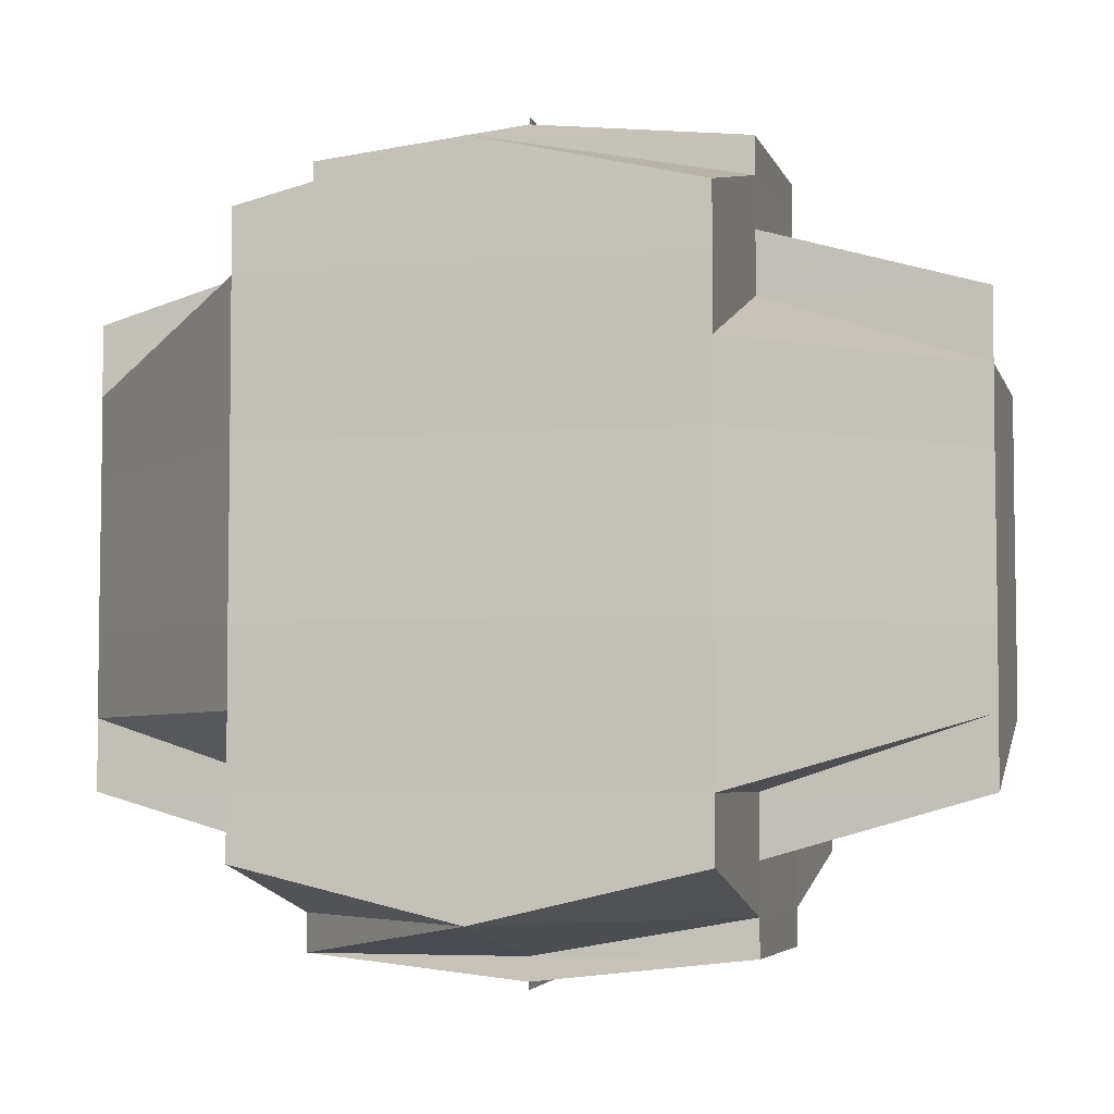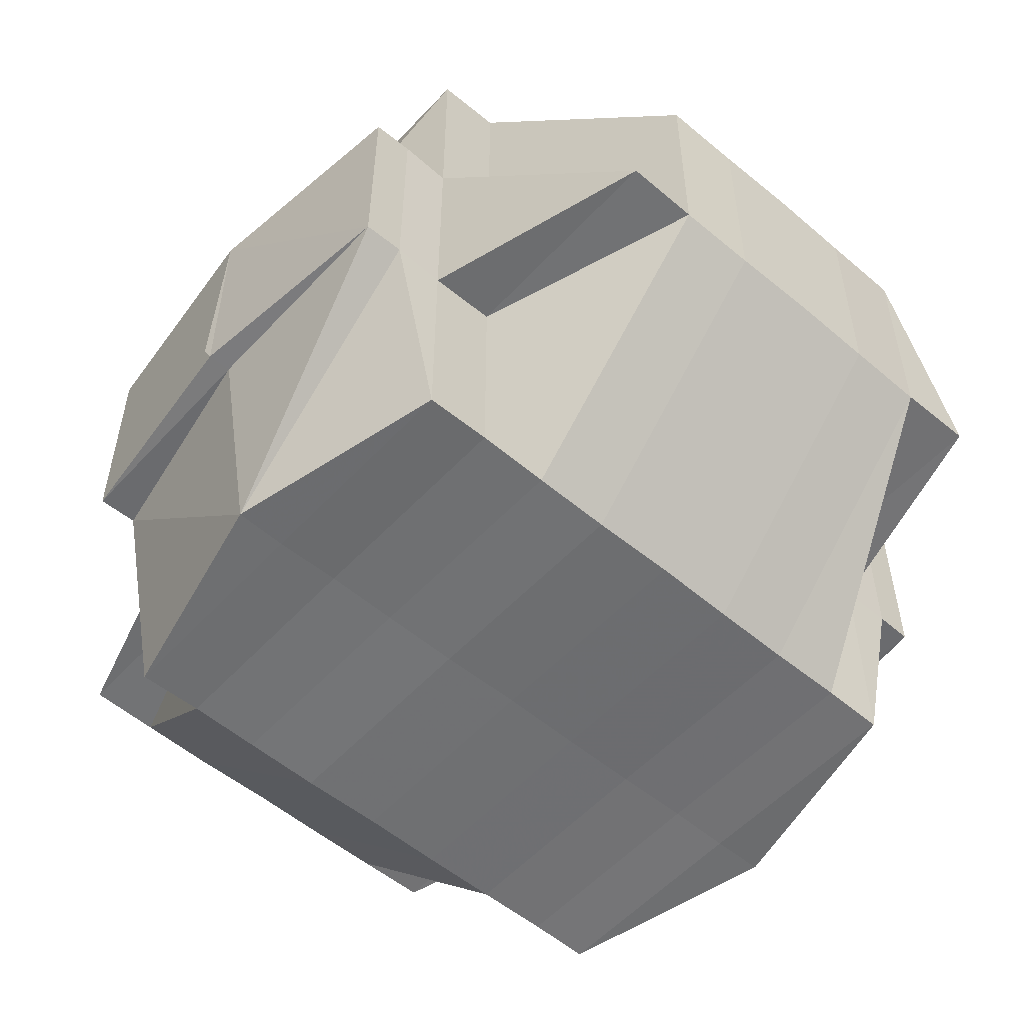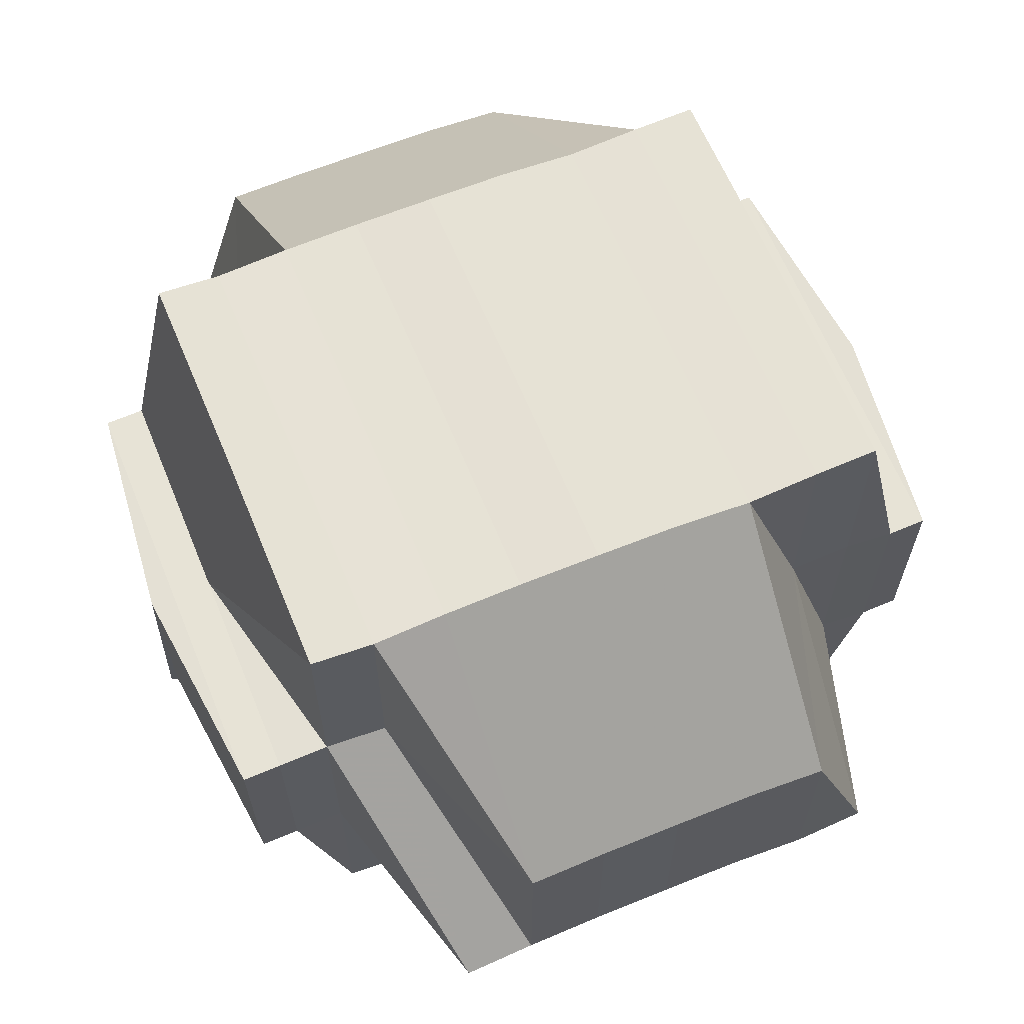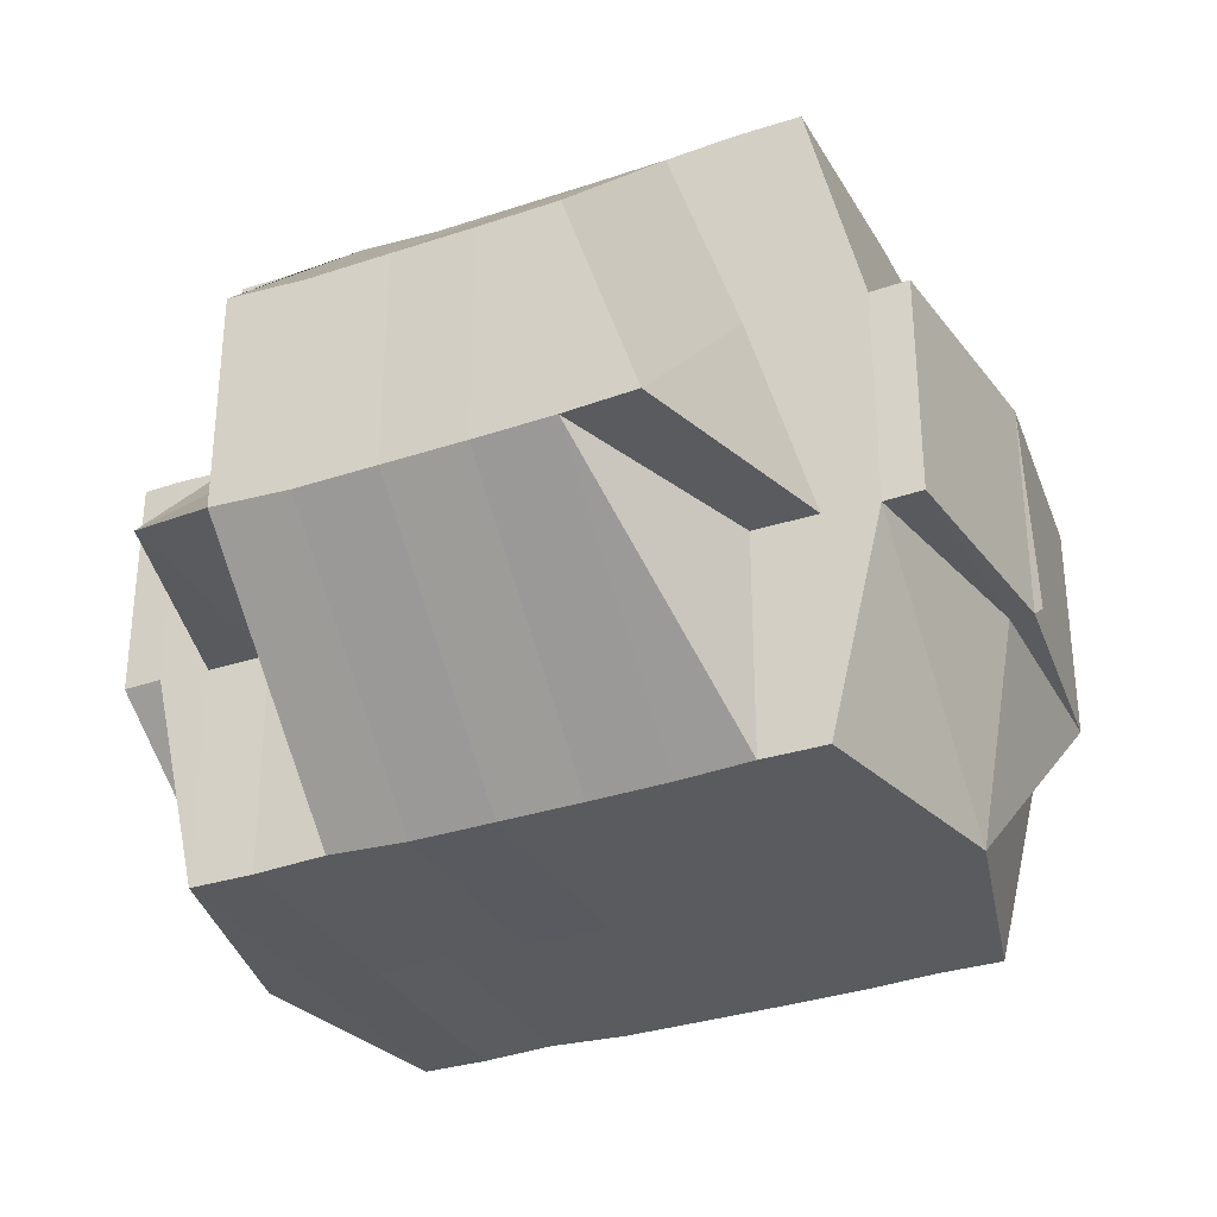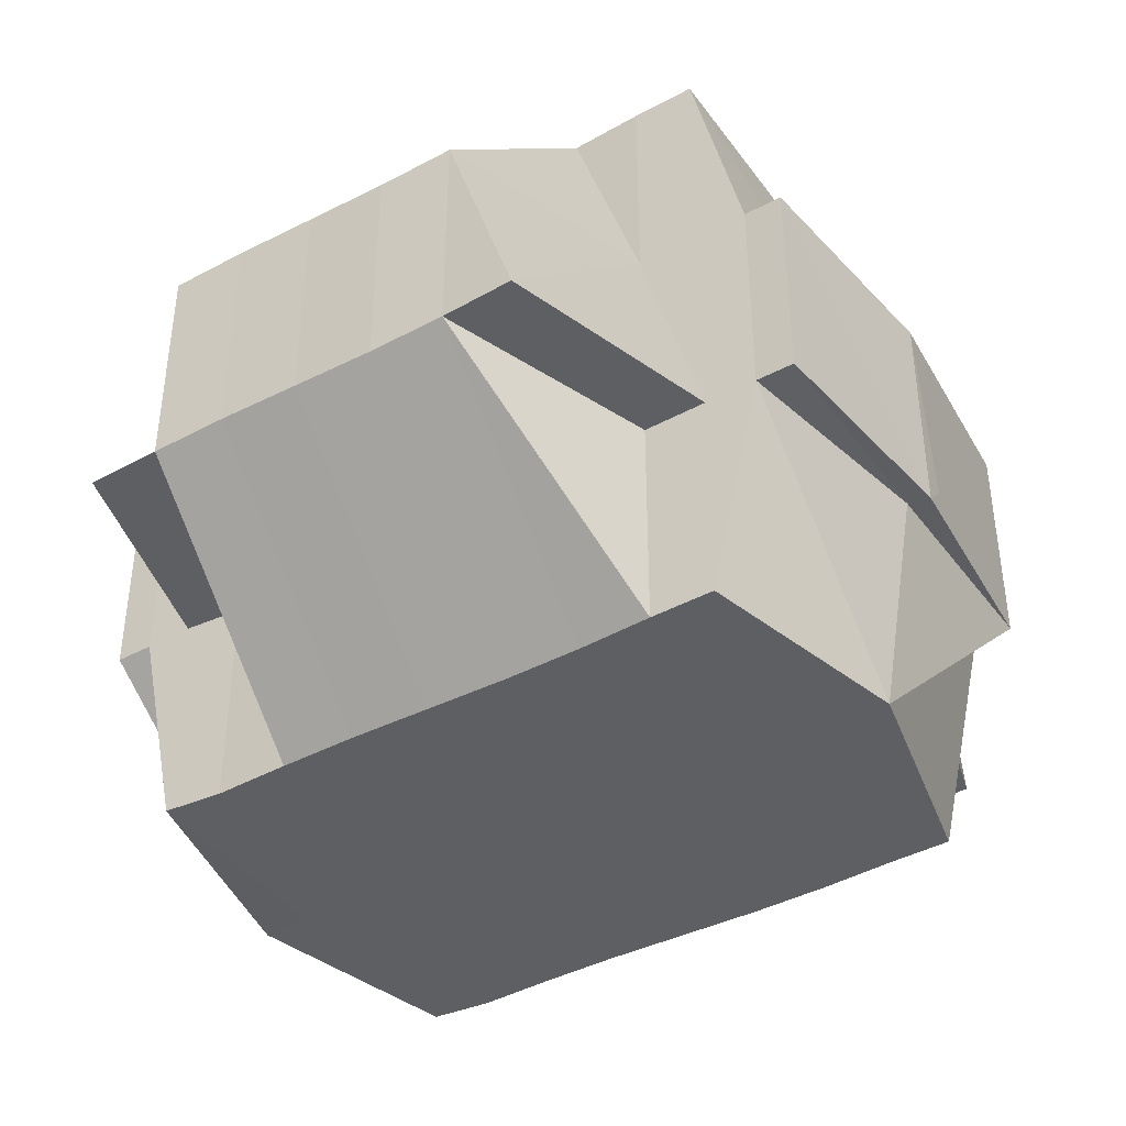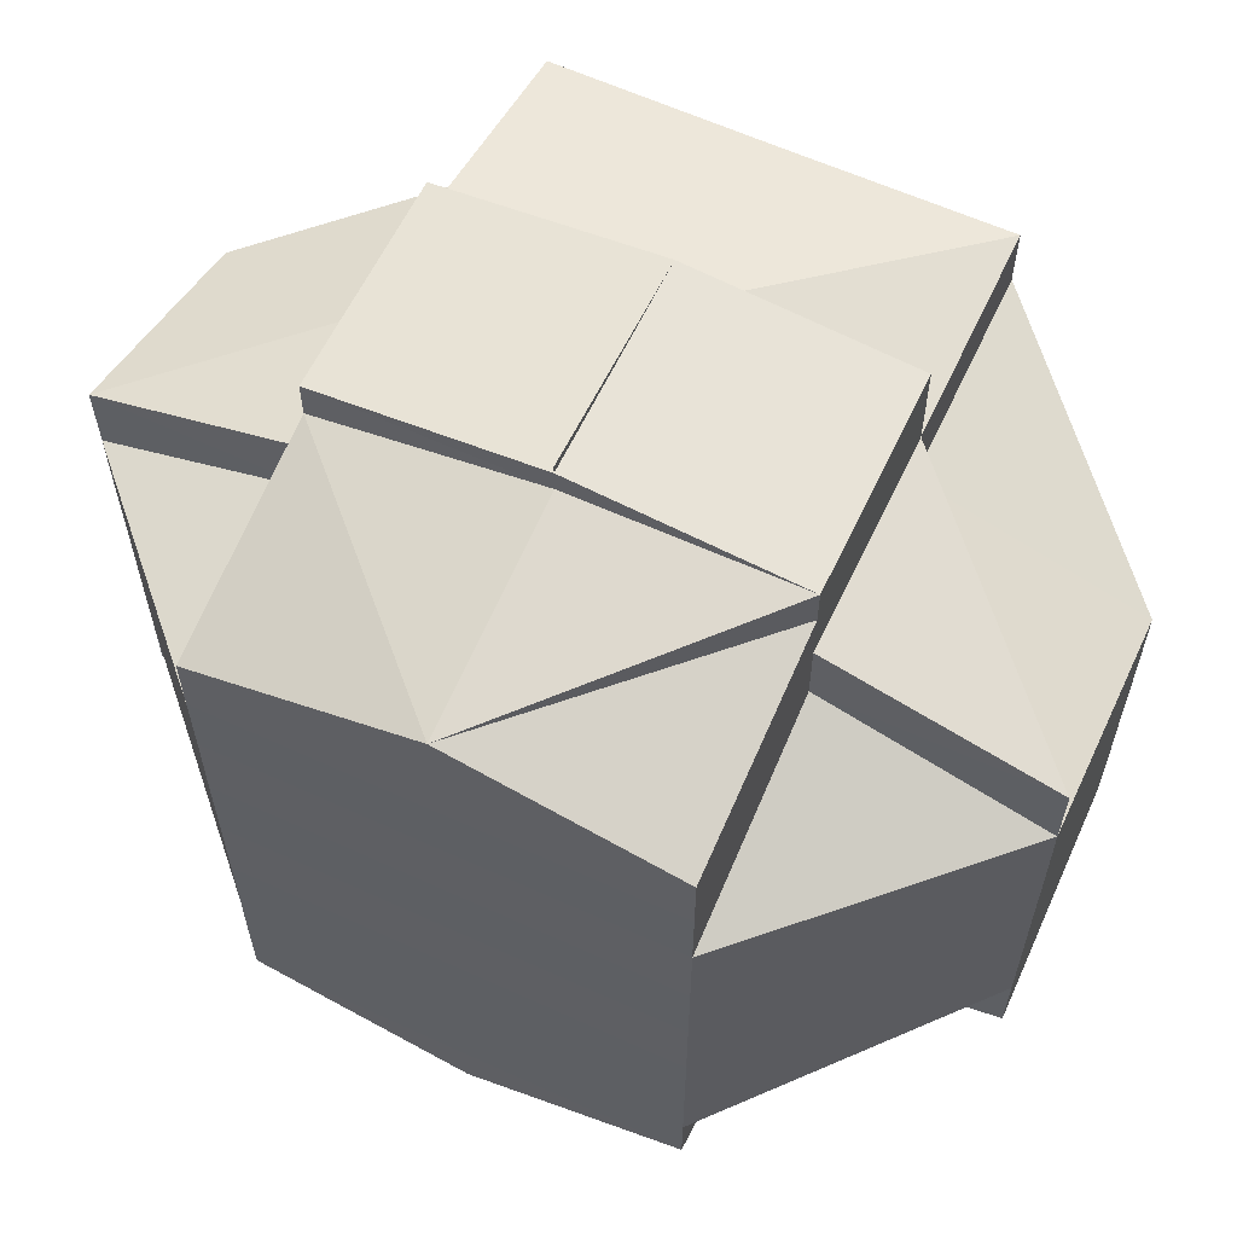
<metadata>
{"format":"obj","ext":"obj","renderer":"f3d","projection":"perspective","resolution":1024,"background":"white","views":[{"elev":-4.9,"azim":14.5,"up":"+Z"},{"elev":-54.5,"azim":-131.7,"up":"+Y"},{"elev":64.1,"azim":-112.5,"up":"+Y"},{"elev":-32.4,"azim":114.7,"up":"+Y"},{"elev":-40.7,"azim":122.7,"up":"+Y"},{"elev":60.9,"azim":25.2,"up":"+Z"}]}
</metadata>
<code>
o 167
v 2215 1881 9.154
v 2215 1881 9.154
v 2215 1881 9.154
v 2215 1881 9.154
v 2215 1881 9.154
v 2215 1881 9.153
v 2215 1881 9.154
v 2215 1881 9.153
v 2215 1881 9.154
v 2215 1881 9.153
v 2215 1881 9.154
v 2215 1881 9.153
v 2215 1881 9.154
v 2215 1881 9.153
v 2215 1881 9.153
v 2215 1881 9.153
v 2215 1881 9.153
v 2215 1881 9.153
v 2215 1881 9.151
v 2215 1881 9.153
v 2215 1881 9.153
v 2215 1881 9.153
v 2215 1881 9.153
v 2215 1881 9.151
v 2215 1881 9.148
v 2215 1881 9.151
v 2215 1881 9.151
v 2215 1881 9.151
v 2215 1881 9.153
v 2215 1881 9.148
v 2215 1881 9.151
v 2215 1881 9.146
v 2215 1881 9.146
v 2215 1881 9.142
v 2215 1881 9.142
v 2215 1881 9.146
v 2215 1881 9.142
v 2215 1881 9.148
v 2215 1881 9.148
v 2215 1881 9.148
v 2215 1881 9.151
v 2215 1881 9.148
v 2215 1881 9.148
v 2215 1881 9.146
v 2215 1881 9.146
v 2215 1881 9.142
v 2215 1881 9.146
v 2215 1881 9.148
v 2215 1881 9.146
v 2215 1881 9.146
v 2215 1881 9.148
v 2215 1881 9.148
v 2215 1881 9.146
v 2215 1881 9.142
v 2215 1881 9.142
v 2215 1881 9.139
v 2215 1881 9.139
v 2215 1881 9.139
v 2215 1881 9.135
v 2215 1881 9.139
v 2215 1881 9.142
v 2215 1881 9.135
v 2215 1881 9.135
v 2215 1881 9.139
v 2215 1881 9.135
v 2215 1881 9.142
v 2215 1881 9.131
v 2215 1881 9.146
v 2215 1881 9.146
v 2215 1881 9.142
v 2215 1881 9.146
v 2215 1881 9.148
v 2215 1881 9.139
v 2215 1881 9.146
v 2215 1881 9.142
v 2215 1881 9.142
v 2215 1881 9.148
v 2215 1881 9.148
v 2215 1881 9.148
v 2215 1881 9.148
v 2215 1881 9.151
v 2215 1881 9.151
v 2215 1881 9.151
v 2215 1881 9.148
v 2215 1881 9.151
v 2215 1881 9.153
v 2215 1881 9.151
v 2215 1881 9.148
v 2215 1881 9.146
v 2215 1881 9.142
v 2215 1881 9.146
v 2215 1881 9.148
v 2215 1881 9.148
v 2215 1881 9.146
v 2215 1881 9.151
v 2215 1881 9.153
v 2215 1881 9.151
v 2215 1881 9.153
v 2215 1881 9.148
v 2215 1881 9.151
v 2215 1881 9.146
v 2215 1881 9.148
v 2215 1881 9.148
v 2215 1881 9.146
v 2215 1881 9.148
v 2215 1881 9.151
v 2215 1881 9.153
v 2215 1881 9.142
v 2215 1881 9.146
v 2215 1881 9.151
v 2215 1881 9.153
v 2215 1881 9.142
v 2215 1881 9.146
v 2215 1881 9.146
v 2215 1881 9.148
v 2215 1881 9.142
v 2215 1881 9.139
v 2215 1881 9.139
v 2215 1881 9.135
v 2215 1881 9.135
v 2215 1881 9.142
v 2215 1881 9.131
v 2215 1881 9.131
v 2215 1881 9.131
v 2215 1881 9.128
v 2215 1881 9.131
v 2215 1881 9.128
v 2215 1881 9.128
v 2215 1881 9.124
v 2215 1881 9.128
v 2215 1881 9.128
v 2215 1881 9.124
v 2215 1881 9.124
v 2215 1881 9.128
v 2215 1881 9.122
v 2215 1881 9.122
v 2215 1881 9.124
v 2215 1881 9.122
v 2215 1881 9.124
v 2215 1881 9.124
v 2215 1881 9.122
v 2215 1881 9.122
v 2215 1881 9.122
v 2215 1881 9.122
v 2215 1881 9.124
v 2215 1881 9.119
v 2215 1881 9.117
v 2215 1881 9.119
v 2215 1881 9.119
v 2215 1881 9.122
v 2215 1881 9.119
v 2215 1881 9.122
v 2215 1881 9.119
v 2215 1881 9.119
v 2215 1881 9.117
v 2215 1881 9.117
v 2215 1881 9.119
v 2215 1881 9.122
v 2215 1881 9.124
v 2215 1881 9.124
v 2215 1881 9.128
v 2215 1881 9.124
v 2215 1881 9.124
v 2215 1881 9.122
v 2215 1881 9.128
v 2215 1881 9.124
v 2215 1881 9.128
v 2215 1881 9.131
v 2215 1881 9.128
v 2215 1881 9.135
v 2215 1881 9.131
v 2215 1881 9.135
v 2215 1881 9.139
v 2215 1881 9.128
v 2215 1881 9.124
v 2215 1881 9.122
v 2215 1881 9.124
v 2215 1881 9.142
v 2215 1881 9.146
v 2215 1881 9.148
v 2215 1881 9.128
v 2215 1881 9.142
v 2215 1881 9.146
v 2215 1881 9.146
v 2215 1881 9.148
v 2215 1881 9.139
v 2215 1881 9.135
v 2215 1881 9.135
v 2215 1881 9.131
v 2215 1881 9.128
v 2215 1881 9.131
v 2215 1881 9.128
v 2215 1881 9.124
v 2215 1881 9.124
v 2215 1881 9.128
v 2215 1881 9.124
v 2215 1881 9.128
v 2215 1881 9.122
v 2215 1881 9.122
v 2215 1881 9.122
v 2215 1881 9.119
v 2215 1881 9.128
v 2215 1881 9.131
v 2215 1881 9.124
v 2215 1881 9.124
v 2215 1881 9.122
v 2215 1881 9.124
v 2215 1881 9.122
v 2215 1881 9.124
v 2215 1881 9.128
v 2215 1881 9.122
v 2215 1881 9.122
v 2215 1881 9.124
v 2215 1881 9.122
v 2215 1881 9.122
v 2215 1881 9.124
v 2215 1881 9.119
v 2215 1881 9.122
v 2215 1881 9.119
v 2215 1881 9.122
v 2215 1881 9.119
v 2215 1881 9.122
v 2215 1881 9.119
v 2215 1881 9.117
v 2215 1881 9.117
v 2215 1881 9.117
v 2215 1881 9.119
v 2215 1881 9.116
v 2215 1881 9.117
v 2215 1881 9.117
v 2215 1881 9.116
v 2215 1881 9.117
v 2215 1881 9.116
v 2215 1881 9.117
v 2215 1881 9.119
v 2215 1881 9.119
v 2215 1881 9.122
v 2215 1881 9.119
v 2215 1881 9.117
v 2215 1881 9.117
v 2215 1881 9.153
v 2215 1881 9.151
v 2215 1881 9.153
v 2215 1881 9.146
v 2215 1881 9.146
v 2215 1881 9.148
v 2215 1881 9.146
v 2215 1881 9.142
v 2215 1881 9.146
v 2215 1881 9.146
v 2215 1881 9.148
v 2215 1881 9.124
v 2215 1881 9.124
v 2215 1881 9.128
v 2215 1881 9.124
v 2215 1881 9.122
v 2215 1881 9.124
v 2215 1881 9.122
v 2215 1881 9.124
v 2215 1881 9.124
v 2215 1881 9.122
v 2215 1881 9.124
v 2215 1881 9.117
v 2215 1881 9.117
v 2215 1881 9.119
v 2215 1881 9.117
v 2215 1881 9.116
v 2215 1881 9.117
v 2215 1881 9.116
v 2215 1881 9.117
v 2215 1881 9.119
v 2215 1881 9.117
v 2215 1881 9.117
v 2215 1881 9.116
v 2215 1881 9.117
v 2215 1881 9.116
v 2215 1881 9.116
v 2215 1881 9.116
v 2215 1881 9.116
v 2215 1881 9.116
f 1 2 3
f 4 5 3
f 1 6 7
f 6 8 9
f 4 10 11
f 10 12 13
f 14 15 13
f 16 17 11
f 18 19 16
f 20 21 9
f 22 20 7
f 23 24 20
f 24 25 26
f 27 28 21
f 20 27 29
f 27 30 28
f 31 27 20
f 32 33 30
f 34 35 33
f 32 34 36
f 37 34 32
f 38 39 27
f 40 38 41
f 39 42 27
f 39 32 42
f 43 44 39
f 45 32 39
f 45 37 32
f 46 37 45
f 47 46 45
f 47 45 48
f 49 47 48
f 48 50 51
f 52 53 48
f 53 54 47
f 55 46 47
f 55 56 46
f 46 57 37
f 56 57 46
f 57 58 37
f 37 58 34
f 56 59 57
f 58 60 34
f 34 60 61
f 57 62 58
f 59 62 57
f 58 63 60
f 62 63 58
f 60 64 61
f 63 65 60
f 60 65 64
f 61 64 66
f 63 67 65
f 61 66 68
f 68 66 69
f 66 70 71
f 68 71 72
f 64 73 66
f 74 75 68
f 66 73 76
f 77 74 78
f 36 68 78
f 78 68 79
f 80 78 81
f 78 79 82
f 83 78 82
f 79 84 82
f 83 85 86
f 82 84 87
f 88 89 84
f 89 90 91
f 84 92 87
f 93 94 92
f 95 87 96
f 96 97 98
f 92 99 87
f 87 99 100
f 92 101 99
f 91 101 92
f 99 102 100
f 100 102 31
f 103 104 102
f 102 105 106
f 100 106 107
f 104 108 109
f 110 100 111
f 111 100 22
f 109 112 113
f 114 113 115
f 116 55 109
f 116 117 55
f 117 56 55
f 118 117 116
f 117 119 56
f 119 59 56
f 120 119 117
f 118 120 117
f 121 118 116
f 120 122 119
f 119 123 59
f 122 123 119
f 123 124 59
f 59 124 62
f 122 125 123
f 124 126 62
f 62 126 63
f 126 67 63
f 124 127 126
f 123 128 124
f 128 127 124
f 125 128 123
f 128 129 127
f 127 130 126
f 126 130 67
f 131 132 125
f 129 133 134
f 135 136 133
f 137 129 128
f 125 137 128
f 132 138 137
f 139 137 125
f 140 141 139
f 137 142 129
f 143 142 137
f 142 144 145
f 143 146 142
f 142 146 135
f 146 147 148
f 146 149 135
f 135 149 150
f 151 146 143
f 150 149 152
f 149 153 152
f 154 155 153
f 155 156 157
f 152 157 158
f 152 158 159
f 150 152 160
f 160 159 161
f 160 152 162
f 163 164 160
f 165 163 130
f 166 160 130
f 130 160 167
f 130 167 67
f 67 167 168
f 67 168 65
f 167 169 168
f 65 168 170
f 65 170 64
f 64 170 73
f 168 171 170
f 168 169 171
f 170 172 73
f 170 171 172
f 73 172 173
f 73 173 76
f 174 175 169
f 175 176 177
f 162 177 169
f 76 173 178
f 76 178 91
f 91 178 101
f 101 179 180
f 169 177 181
f 178 121 101
f 121 182 179
f 101 121 183
f 183 184 185
f 169 181 171
f 178 186 121
f 173 186 178
f 186 118 121
f 173 187 186
f 186 188 118
f 187 188 186
f 188 120 118
f 172 187 173
f 188 189 120
f 189 122 120
f 189 190 122
f 190 125 122
f 191 189 188
f 187 191 188
f 192 190 189
f 191 192 189
f 192 193 190
f 194 193 195
f 193 196 197
f 198 199 196
f 200 201 198
f 202 192 191
f 203 191 187
f 203 202 191
f 172 203 187
f 171 203 172
f 171 181 203
f 181 202 203
f 202 204 192
f 181 205 202
f 205 204 202
f 177 205 181
f 205 206 204
f 204 206 207
f 177 208 205
f 204 209 210
f 206 211 209
f 212 206 213
f 214 208 177
f 208 215 216
f 214 217 208
f 208 217 218
f 218 219 220
f 221 217 222
f 223 224 217
f 225 226 217
f 217 226 227
f 224 228 226
f 229 228 230
f 228 231 232
f 226 233 234
f 226 234 235
f 236 235 237
f 151 232 238
f 227 151 198
f 198 151 143
f 239 240 151
f 201 239 151
f 241 242 243
f 244 245 246
f 247 248 245
f 249 250 251
f 252 253 254
f 255 256 253
f 257 258 259
f 260 261 262
f 263 264 265
f 266 267 264
f 268 269 263
f 268 270 271
f 272 269 273
f 269 274 275
f 276 277 278
f 279 277 280

</code>
